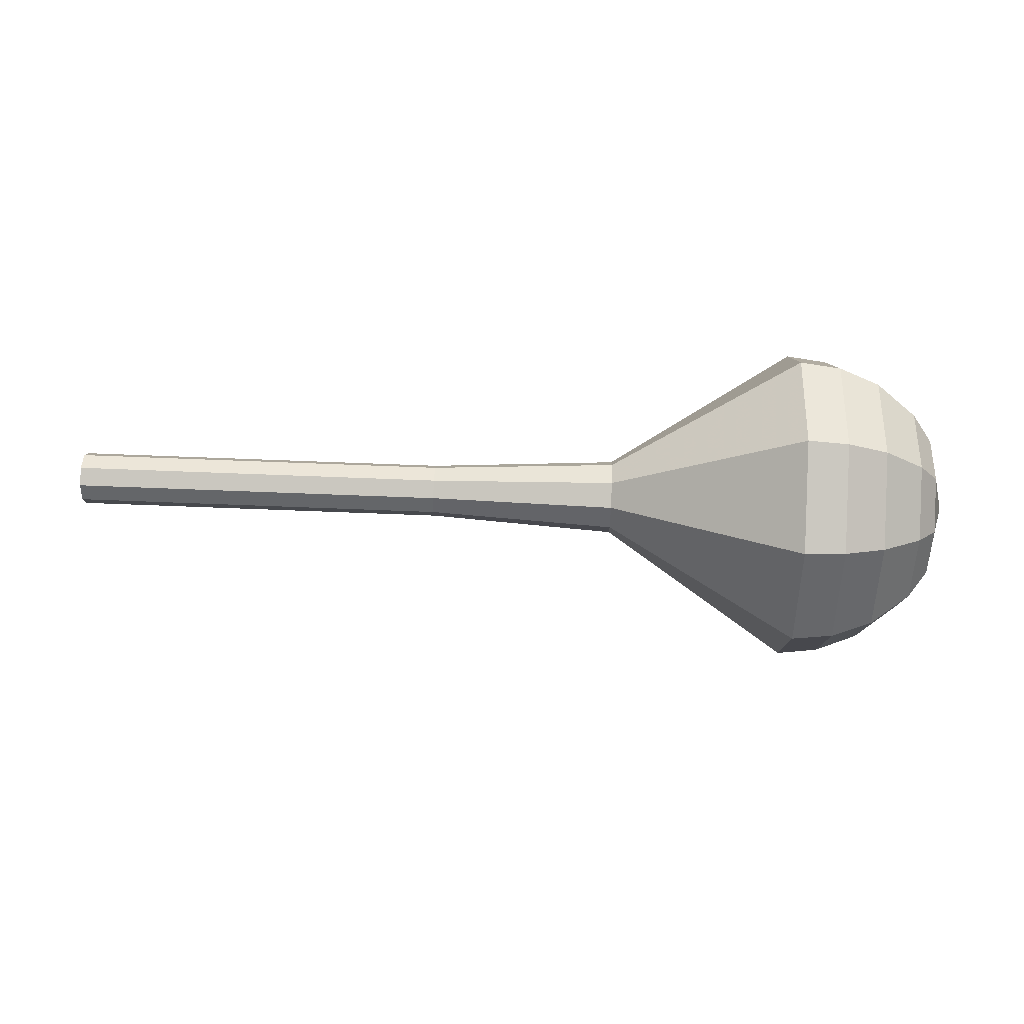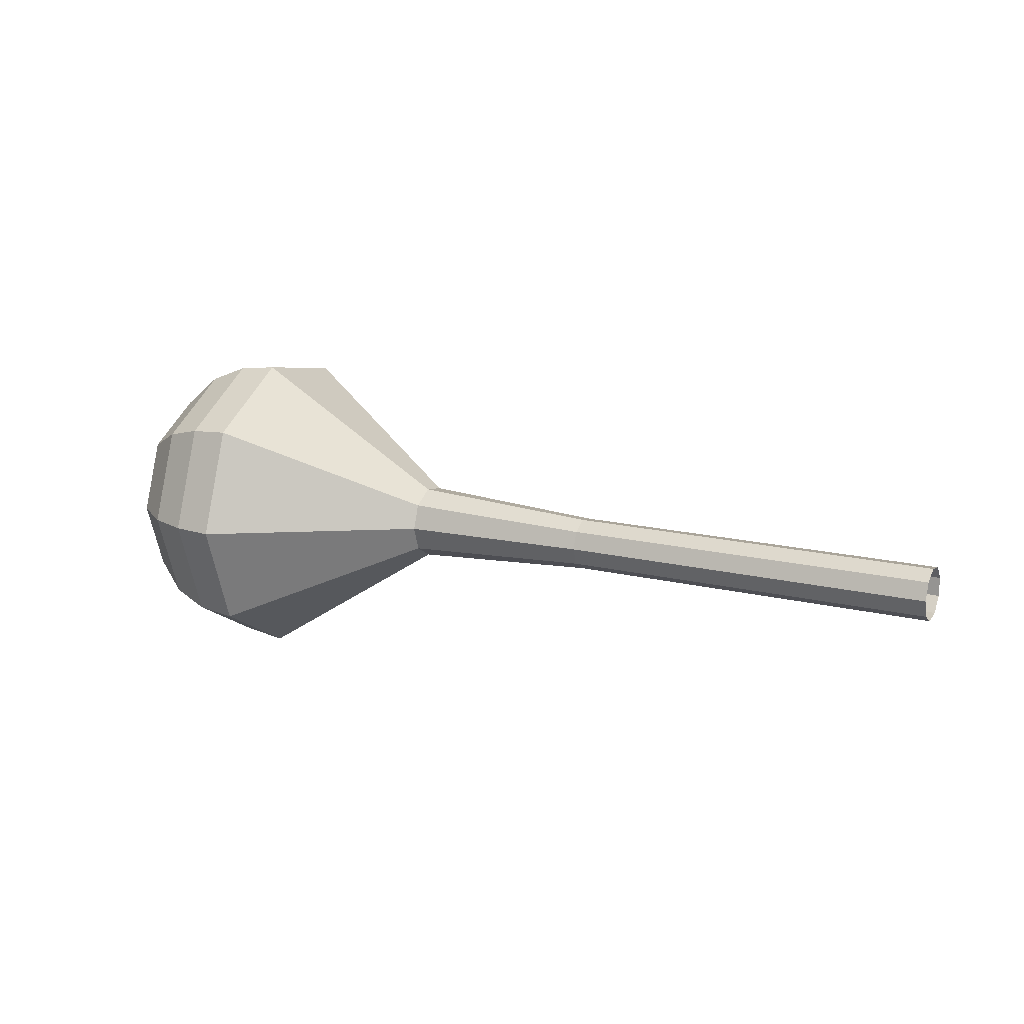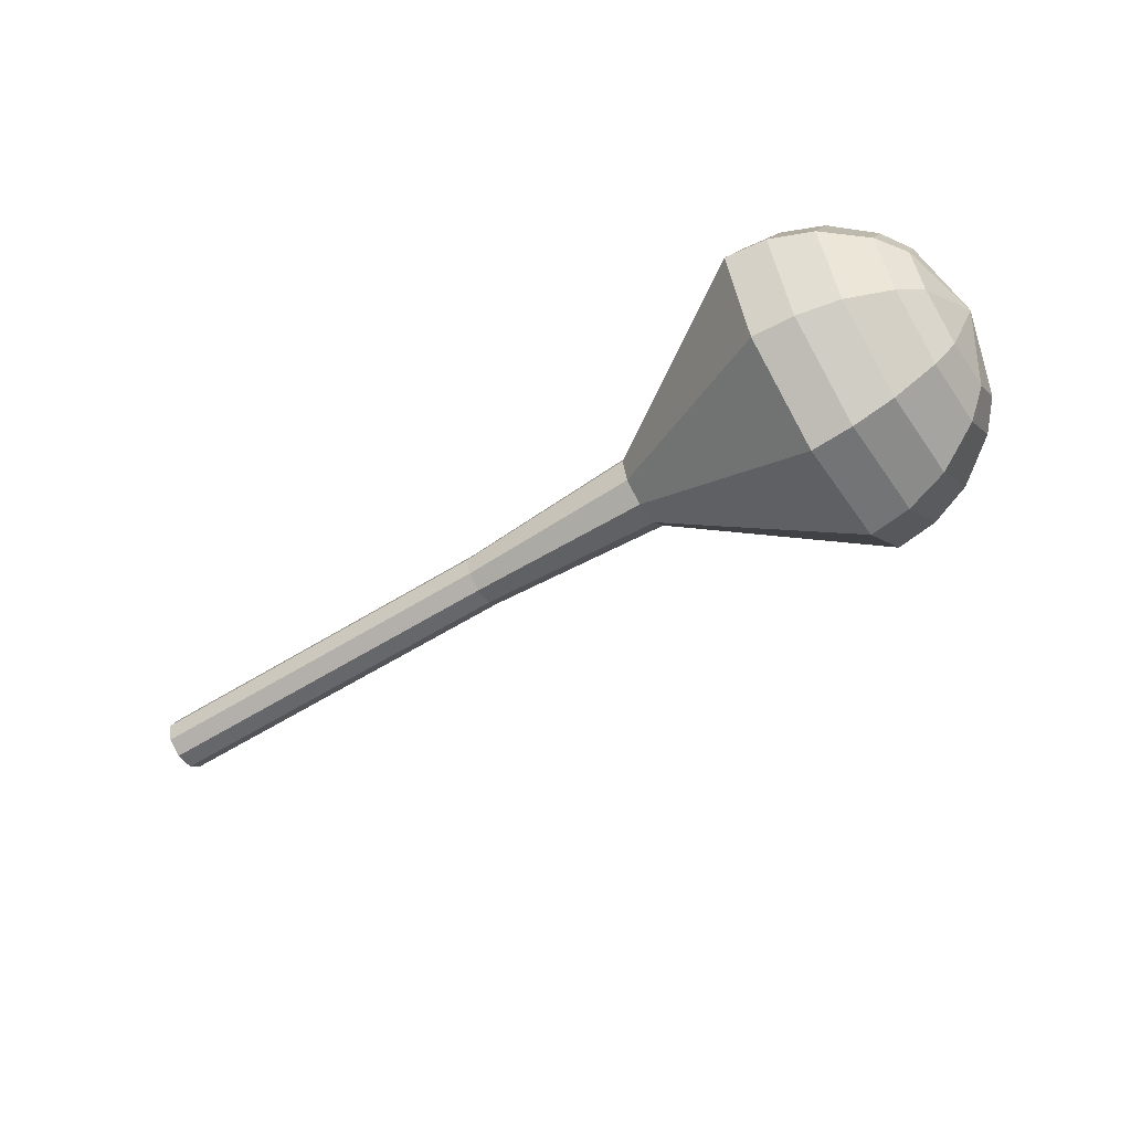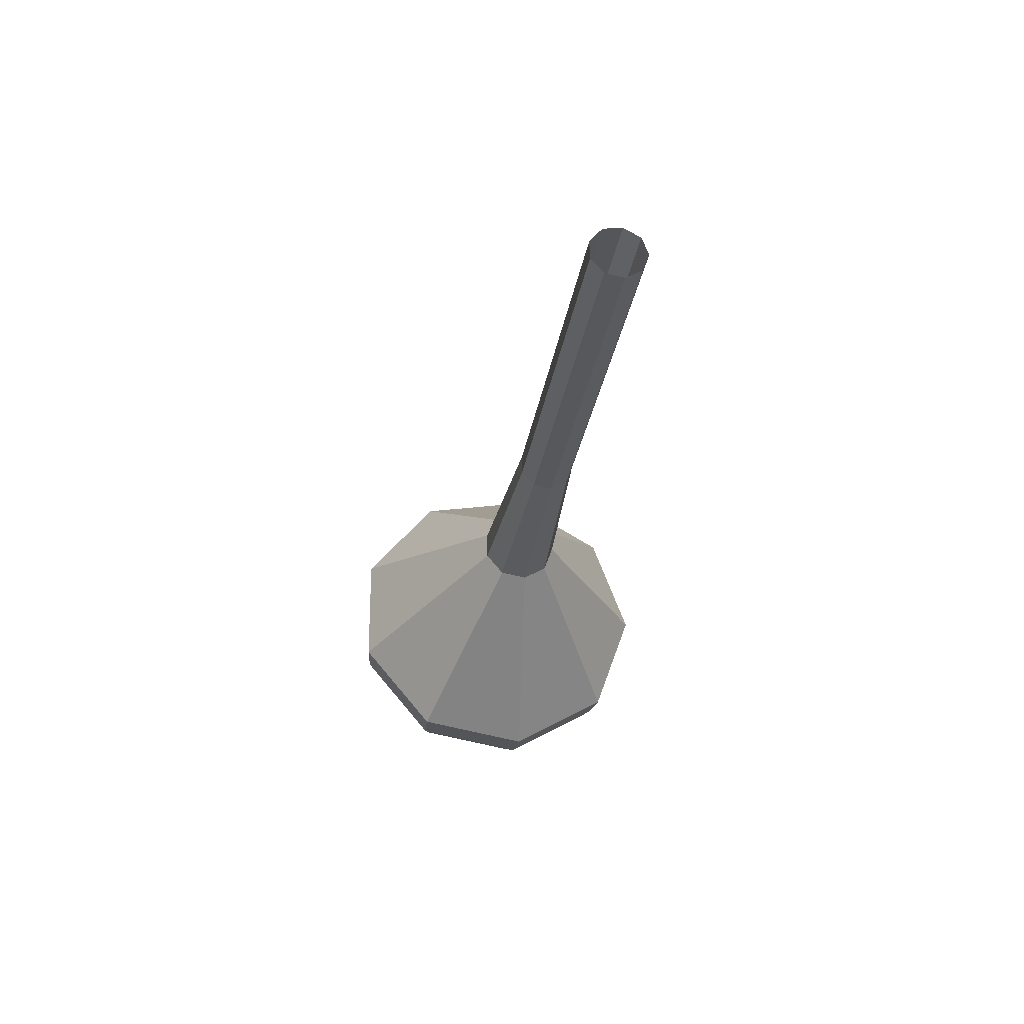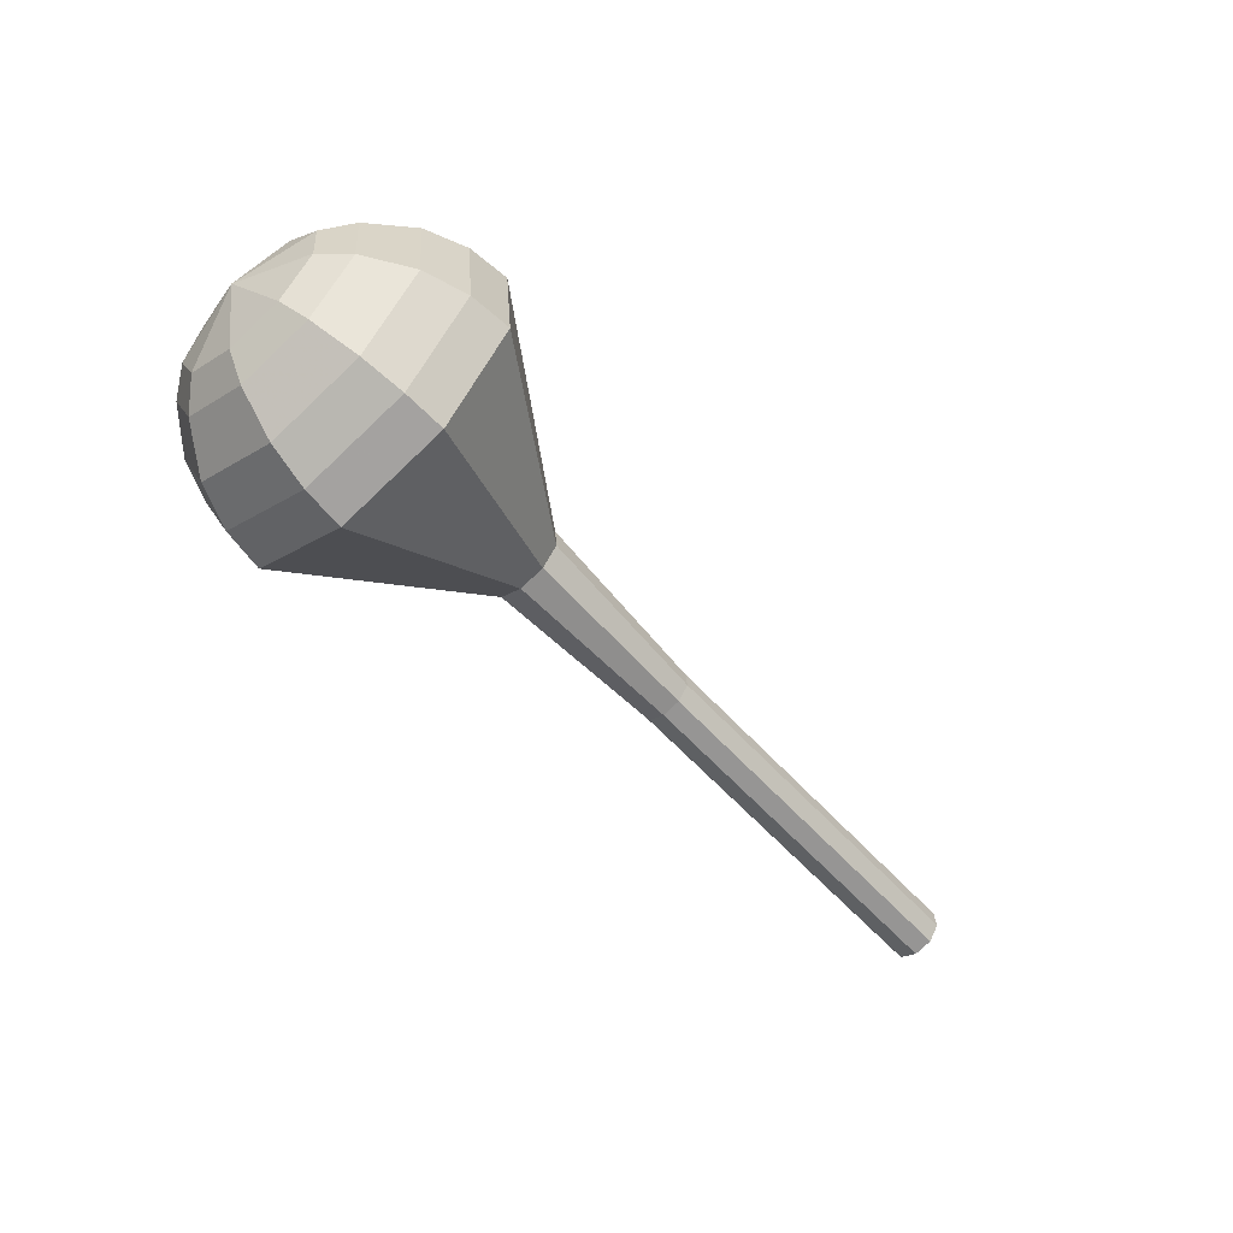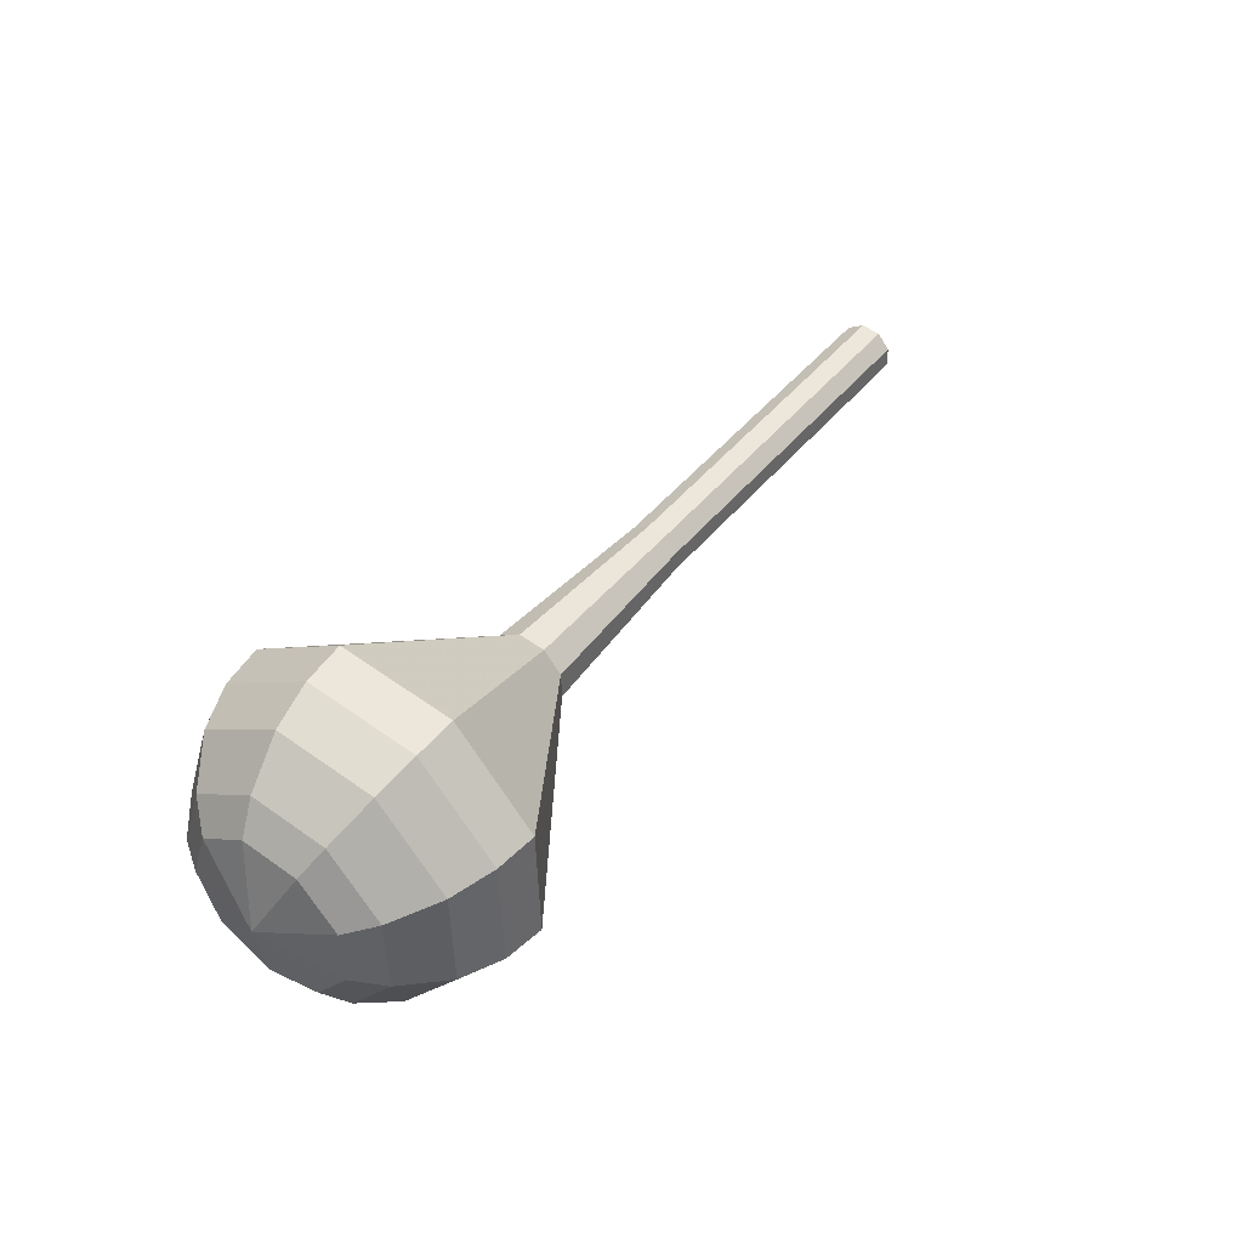
<metadata>
{"format":"obj","ext":"obj","renderer":"f3d","projection":"perspective","resolution":1024,"background":"white","views":[{"elev":-21.9,"azim":5.8,"up":"+Z"},{"elev":3.7,"azim":-151.2,"up":"+Y"},{"elev":-61.5,"azim":38.6,"up":"+Z"},{"elev":-26.1,"azim":-93.1,"up":"+Z"},{"elev":-49.9,"azim":133.8,"up":"+Y"},{"elev":41.0,"azim":131.2,"up":"+Z"}]}
</metadata>
<code>
g tube1
v 157.8 153.4 162.4
v 157.8 153.7 161.6
v 157.7 154.4 161.2
v 157.6 155.3 161.3
v 157.6 155.8 162
v 157.6 155.8 162.8
v 157.7 155.3 163.5
v 157.8 154.4 163.6
v 157.8 153.7 163.2
v 157.8 153.4 162.4
v 162.1 153.8 162.2
v 162.1 154.1 161.4
v 162 154.9 161
v 161.9 155.7 161.2
v 161.9 156.2 161.8
v 161.9 156.2 162.7
v 162 155.7 163.3
v 162.1 154.9 163.5
v 162.1 154.1 163
v 162.1 153.8 162.2
v 166.4 154.2 162.1
v 166.3 154.5 161.3
v 166.2 155.3 160.8
v 166.2 156.1 161
v 166.1 156.7 161.6
v 166.2 156.7 162.5
v 166.3 156.1 163.1
v 166.4 155.3 163.3
v 166.4 154.5 162.9
v 166.4 154.2 162.1
v 170.7 154.7 161.9
v 170.6 155 161.1
v 170.5 155.7 160.7
v 170.5 156.5 160.8
v 170.4 157.1 161.5
v 170.5 157.1 162.3
v 170.5 156.5 163
v 170.6 155.7 163.1
v 170.7 155 162.7
v 170.7 154.7 161.9
v 175 155.1 161.7
v 174.9 155.4 160.9
v 174.8 156.1 160.5
v 174.7 156.9 160.6
v 174.7 157.5 161.3
v 174.8 157.5 162.1
v 174.8 157 162.8
v 174.9 156.1 162.9
v 175 155.4 162.5
v 175 155.1 161.7
v 183.6 155.4 161.4
v 183.5 155.8 160.2
v 183.4 156.9 159.6
v 183.3 158 159.8
v 183.2 158.8 160.8
v 183.3 158.8 162
v 183.4 158 162.9
v 183.5 156.9 163.1
v 183.6 155.8 162.5
v 183.6 155.4 161.4
v 192.7 150.5 161
v 192.4 152.3 156.2
v 191.8 156.7 153.6
v 191.4 161.7 154.5
v 191.2 165 158.4
v 191.4 165 163.6
v 191.9 161.8 167.5
v 192.4 156.7 168.4
v 192.8 152.3 165.8
v 192.7 150.5 161
v 194.6 151 160.9
v 194.2 152.6 156.3
v 193.7 156.9 153.8
v 193.3 161.8 154.6
v 193.1 165 158.4
v 193.3 165 163.4
v 193.8 161.8 167.2
v 194.3 157 168.1
v 194.6 152.7 165.6
v 194.6 151 160.9
v 196.4 151.9 160.8
v 196 153.4 156.7
v 195.6 157.2 154.5
v 195.2 161.6 155.2
v 195 164.4 158.6
v 195.2 164.4 163.1
v 195.6 161.6 166.5
v 196.1 157.3 167.2
v 196.4 153.4 165
v 196.4 151.9 160.8
v 198.1 153.6 160.8
v 197.8 154.8 157.6
v 197.5 157.7 155.9
v 197.2 161 156.5
v 197.1 163.2 159.1
v 197.2 163.2 162.5
v 197.5 161 165.1
v 197.9 157.7 165.6
v 198.1 154.8 164
v 198.1 153.6 160.8
v 198.9 155 160.7
v 198.7 155.9 158.4
v 198.4 158 157.2
v 198.2 160.4 157.6
v 198.1 162 159.5
v 198.2 162 162
v 198.5 160.5 163.9
v 198.7 158 164.3
v 198.9 155.9 163.1
v 198.9 155 160.7
v 199.5 158.7 160.7
v 199.5 158.7 160.7
v 199.5 158.7 160.7
v 199.5 158.7 160.7
v 199.5 158.7 160.7
v 199.5 158.7 160.7
v 199.5 158.7 160.7
v 199.5 158.7 160.7
v 199.5 158.7 160.7
v 199.5 158.7 160.7
f 1 2 12
f 12 11 1
f 2 3 13
f 13 12 2
f 3 4 14
f 14 13 3
f 4 5 15
f 15 14 4
f 5 6 16
f 16 15 5
f 6 7 17
f 17 16 6
f 7 8 18
f 18 17 7
f 8 9 19
f 19 18 8
f 9 10 20
f 20 19 9
f 11 12 22
f 22 21 11
f 12 13 23
f 23 22 12
f 13 14 24
f 24 23 13
f 14 15 25
f 25 24 14
f 15 16 26
f 26 25 15
f 16 17 27
f 27 26 16
f 17 18 28
f 28 27 17
f 18 19 29
f 29 28 18
f 19 20 30
f 30 29 19
f 21 22 32
f 32 31 21
f 22 23 33
f 33 32 22
f 23 24 34
f 34 33 23
f 24 25 35
f 35 34 24
f 25 26 36
f 36 35 25
f 26 27 37
f 37 36 26
f 27 28 38
f 38 37 27
f 28 29 39
f 39 38 28
f 29 30 40
f 40 39 29
f 31 32 42
f 42 41 31
f 32 33 43
f 43 42 32
f 33 34 44
f 44 43 33
f 34 35 45
f 45 44 34
f 35 36 46
f 46 45 35
f 36 37 47
f 47 46 36
f 37 38 48
f 48 47 37
f 38 39 49
f 49 48 38
f 39 40 50
f 50 49 39
f 41 42 52
f 52 51 41
f 42 43 53
f 53 52 42
f 43 44 54
f 54 53 43
f 44 45 55
f 55 54 44
f 45 46 56
f 56 55 45
f 46 47 57
f 57 56 46
f 47 48 58
f 58 57 47
f 48 49 59
f 59 58 48
f 49 50 60
f 60 59 49
f 51 52 62
f 62 61 51
f 52 53 63
f 63 62 52
f 53 54 64
f 64 63 53
f 54 55 65
f 65 64 54
f 55 56 66
f 66 65 55
f 56 57 67
f 67 66 56
f 57 58 68
f 68 67 57
f 58 59 69
f 69 68 58
f 59 60 70
f 70 69 59
f 61 62 72
f 72 71 61
f 62 63 73
f 73 72 62
f 63 64 74
f 74 73 63
f 64 65 75
f 75 74 64
f 65 66 76
f 76 75 65
f 66 67 77
f 77 76 66
f 67 68 78
f 78 77 67
f 68 69 79
f 79 78 68
f 69 70 80
f 80 79 69
f 71 72 82
f 82 81 71
f 72 73 83
f 83 82 72
f 73 74 84
f 84 83 73
f 74 75 85
f 85 84 74
f 75 76 86
f 86 85 75
f 76 77 87
f 87 86 76
f 77 78 88
f 88 87 77
f 78 79 89
f 89 88 78
f 79 80 90
f 90 89 79
f 81 82 92
f 92 91 81
f 82 83 93
f 93 92 82
f 83 84 94
f 94 93 83
f 84 85 95
f 95 94 84
f 85 86 96
f 96 95 85
f 86 87 97
f 97 96 86
f 87 88 98
f 98 97 87
f 88 89 99
f 99 98 88
f 89 90 100
f 100 99 89
f 91 92 102
f 102 101 91
f 92 93 103
f 103 102 92
f 93 94 104
f 104 103 93
f 94 95 105
f 105 104 94
f 95 96 106
f 106 105 95
f 96 97 107
f 107 106 96
f 97 98 108
f 108 107 97
f 98 99 109
f 109 108 98
f 99 100 110
f 110 109 99
f 101 102 112
f 112 111 101
f 102 103 113
f 113 112 102
f 103 104 114
f 114 113 103
f 104 105 115
f 115 114 104
f 105 106 116
f 116 115 105
f 106 107 117
f 117 116 106
f 107 108 118
f 118 117 107
f 108 109 119
f 119 118 108
f 109 110 120
f 120 119 109
g

</code>
